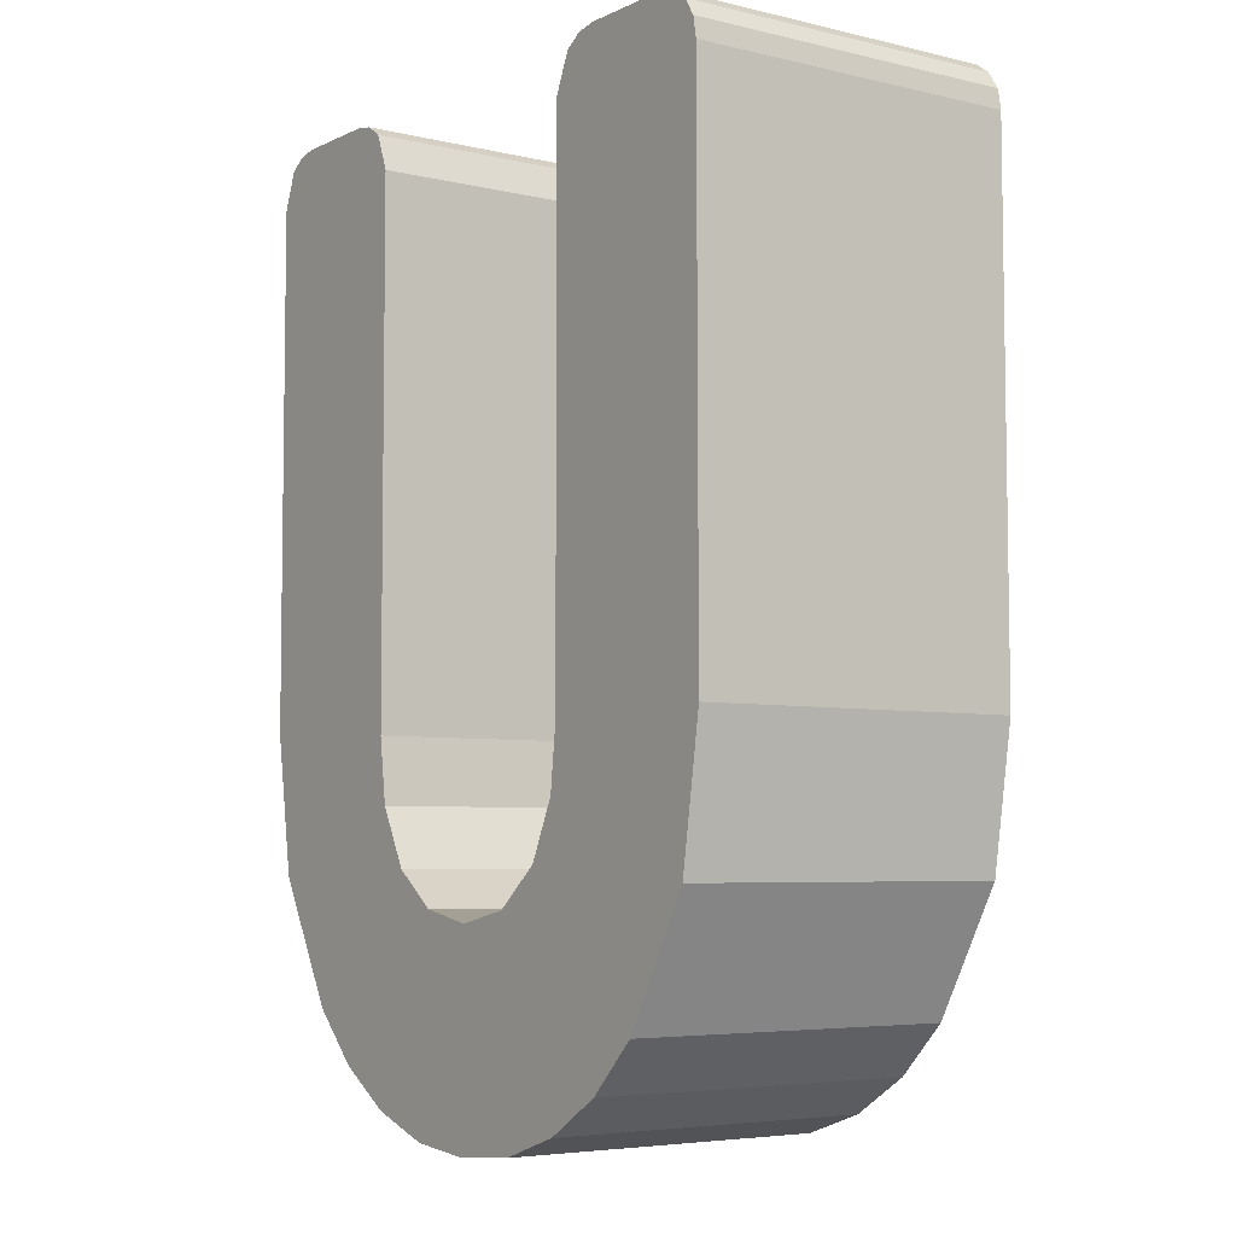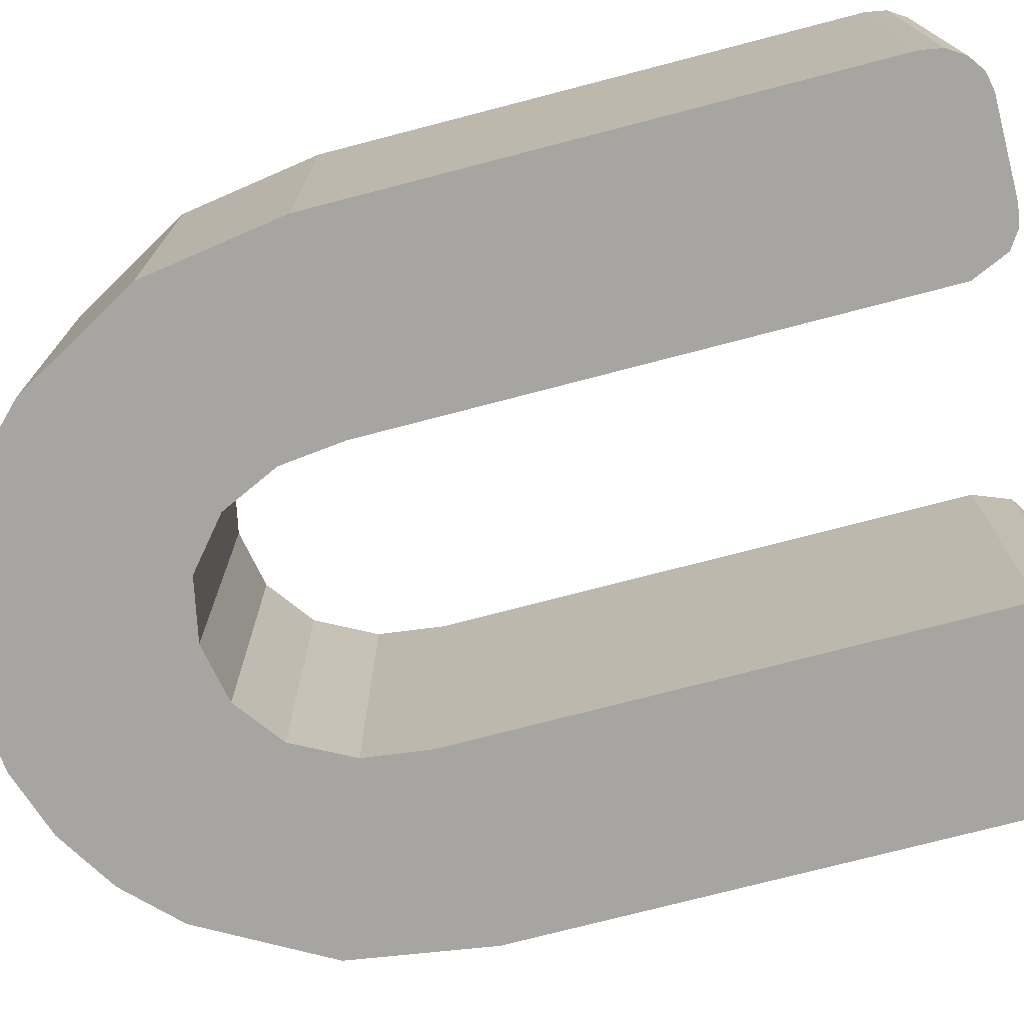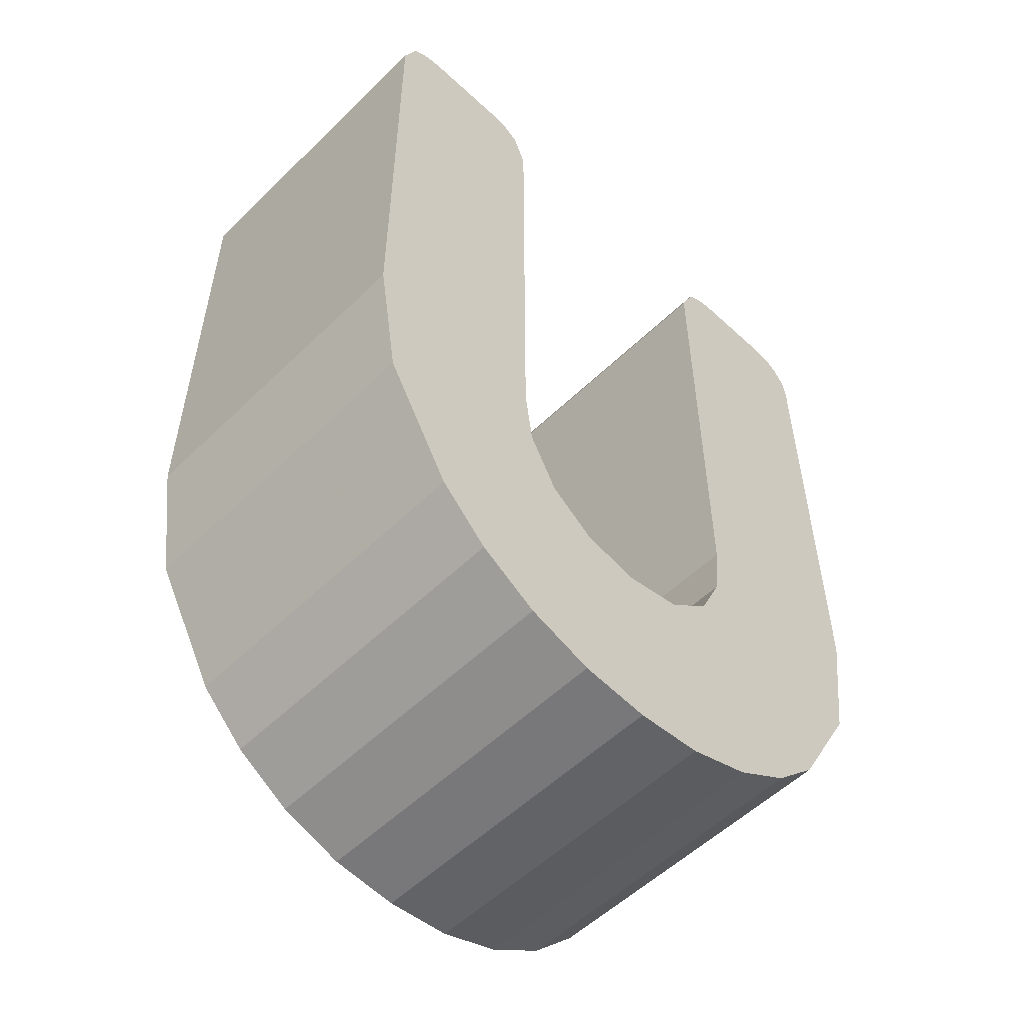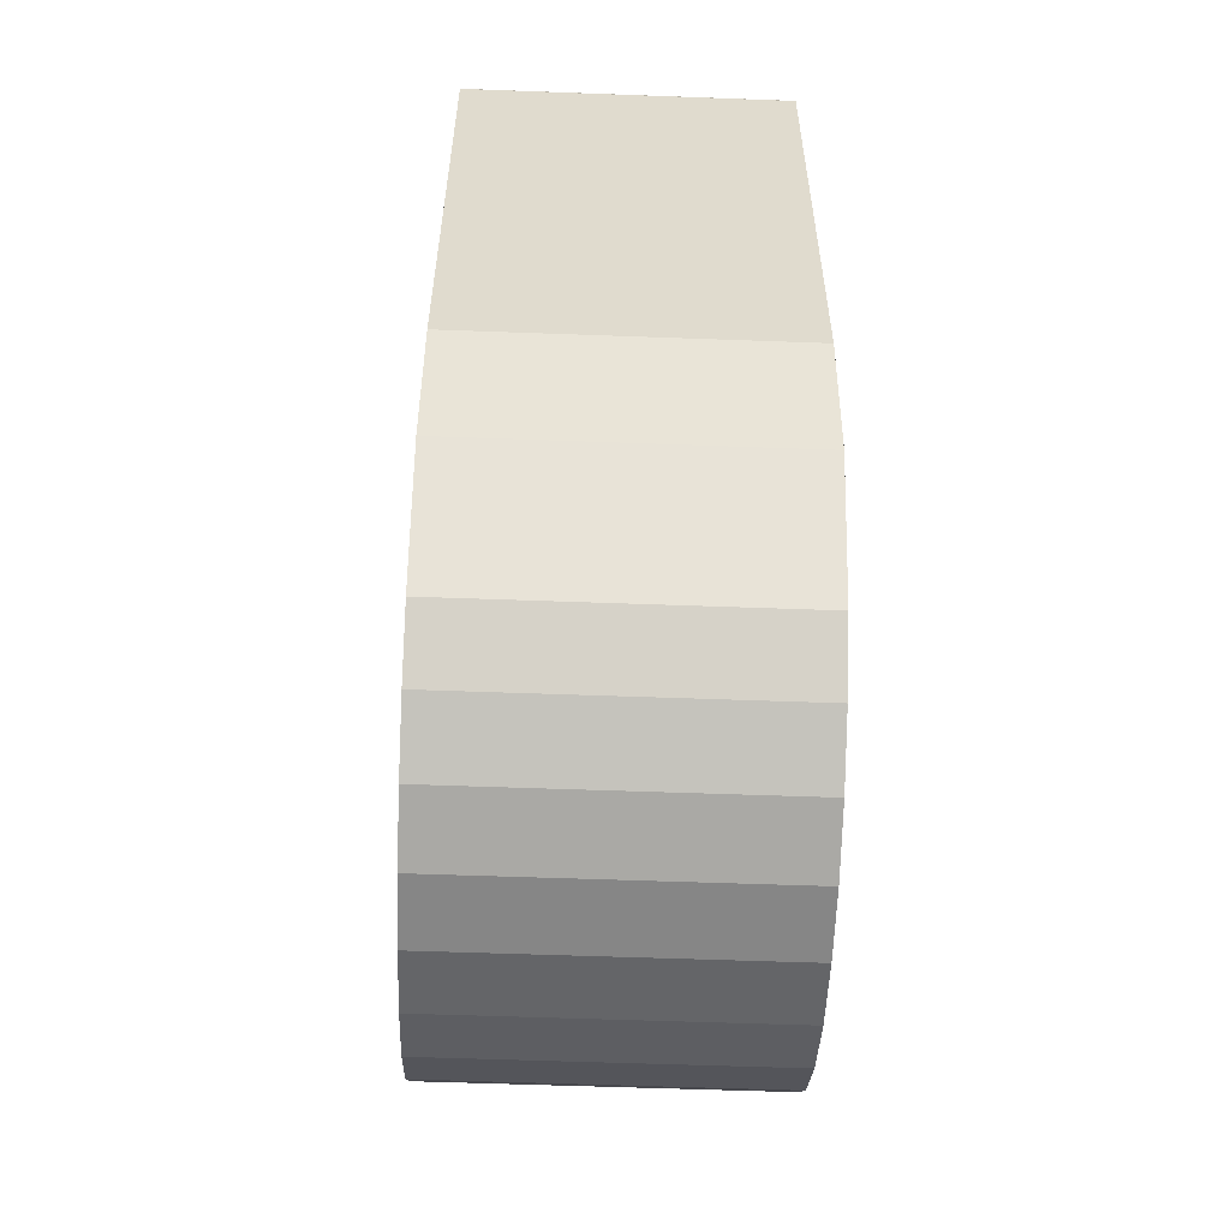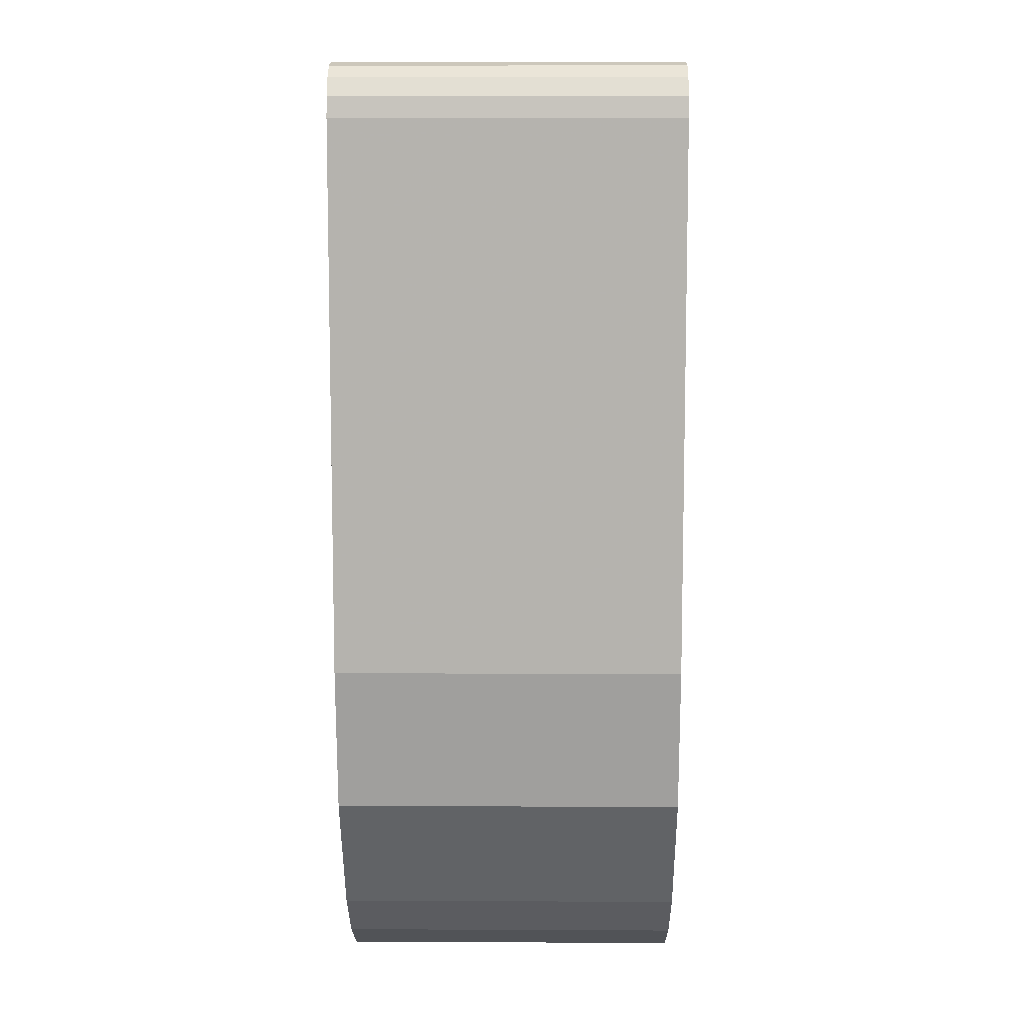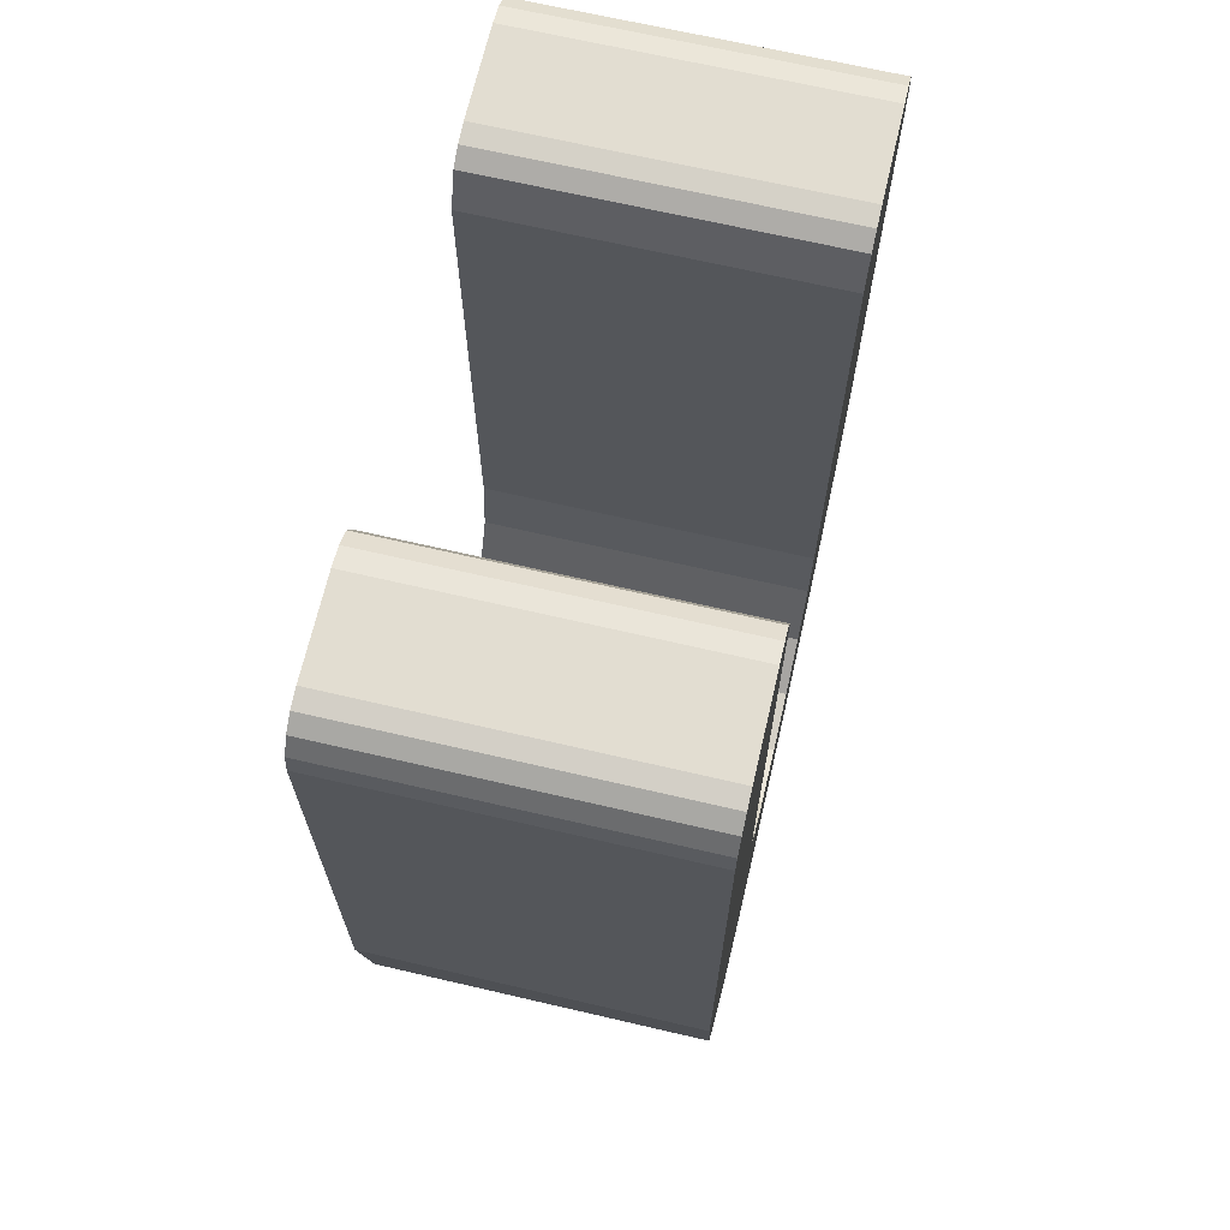
<metadata>
{"format":"obj","ext":"obj","renderer":"f3d","projection":"perspective","resolution":1024,"background":"white","views":[{"elev":-5.3,"azim":54.2,"up":"+Y"},{"elev":-73.9,"azim":104.7,"up":"+Z"},{"elev":-54.4,"azim":-44.3,"up":"+Y"},{"elev":-56.8,"azim":-92.2,"up":"+Y"},{"elev":9.8,"azim":90.7,"up":"+Y"},{"elev":68.4,"azim":103.1,"up":"+Y"}]}
</metadata>
<code>
o obj_0
v -10.14 		12.78 		10
v -10.14 		12.78 		0
v -10.14 		-2.98 		0
v -10.14 		-2.98 		10
v 9.494 		-7.167 		0
v 0.02 		-8.3 		0
v 1.836 		-7.928 		0
v 8.66 		14.34 		0
v 4.129 		-13.47 		0
v 9.206 		14.23 		0
v 2.125 		-14.14 		0
v 9.66 		13.9 		0
v 0.02 		-14.34 		0
v 9.995 		13.38 		0
v 10.1 		12.78 		0
v 4.26 		12.82 		0
v 7.42 		-10.86 		0
v 5.926 		-12.36 		0
v 4.74 		13.9 		0
v 5.253 		14.24 		0
v 5.86 		14.34 		0
v -8.62 		14.34 		10
v -9.206 		14.23 		10
v -4.048 		-5.163 		10
v -9.7 		13.9 		10
v -4.3 		-3.22 		10
v -3.14 		-6.9 		0
v -1.719 		-7.959 		0
v -4.3 		12.78 		10
v -4.74 		13.9 		10
v -4.048 		-5.163 		0
v -5.235 		14.23 		10
v -5.82 		14.34 		10
v -4.3 		-3.22 		0
v -9.7 		13.9 		0
v -9.206 		14.23 		0
v -8.62 		14.34 		0
v -5.82 		14.34 		0
v -5.235 		14.23 		0
v -4.74 		13.9 		0
v -4.3 		12.78 		0
v 4.26 		-3.18 		10
v 4.05 		-5.041 		10
v 8.66 		14.34 		10
v 9.206 		14.23 		10
v 4.05 		-5.041 		0
v 3.26 		-6.74 		10
v 4.26 		-3.18 		0
v -9.494 		-7.167 		10
v -2.095 		-14.15 		0
v -7.42 		-10.86 		10
v -4.109 		-13.47 		0
v 3.26 		-6.74 		0
v -5.916 		-12.36 		0
v 9.494 		-7.167 		10
v 4.26 		12.82 		10
v -7.42 		-10.86 		0
v -9.494 		-7.167 		0
v -5.916 		-12.36 		10
v -4.109 		-13.47 		10
v -2.095 		-14.15 		10
v 4.74 		13.9 		10
v -1.719 		-7.959 		10
v 0.02 		-8.3 		10
v 5.86 		14.34 		10
v 10.14 		-2.98 		10
v 1.836 		-7.928 		10
v 10.1 		12.78 		10
v 5.926 		-12.36 		10
v 4.129 		-13.47 		10
v 10.14 		-2.98 		0
v 5.253 		14.24 		10
v 0.02 		-14.34 		10
v 7.42 		-10.86 		10
v 2.125 		-14.14 		10
v 9.995 		13.38 		10
v 9.66 		13.9 		10
v -3.14 		-6.9 		10
g group_0_9772161
f 1 2 4
f 3 4 2
f 17 18 53
f 13 6 11
f 6 7 11
f 7 53 18
f 18 9 7
f 9 11 7
f 12 16 10
f 14 16 12
f 15 16 14
f 8 10 16
f 19 20 16
f 20 21 16
f 8 16 21
f 26 4 24
f 1 29 25
f 23 25 29
f 22 23 29
f 30 32 29
f 32 33 29
f 22 29 33
f 58 3 31
f 58 31 27
f 49 24 4
f 4 26 29
f 4 29 1
f 31 3 34
f 2 41 3
f 2 35 36
f 2 36 37
f 2 37 38
f 2 38 39
f 2 39 40
f 2 40 41
f 34 3 41
f 10 8 44
f 10 44 45
f 26 24 31
f 26 31 34
f 58 27 57
f 54 57 27
f 27 28 54
f 52 54 28
f 50 52 28
f 50 28 6
f 50 6 13
f 19 16 56
f 19 56 62
f 43 66 42
f 63 78 59
f 60 63 59
f 61 63 60
f 51 59 78
f 49 51 78
f 78 24 49
f 44 8 21
f 44 21 65
f 29 26 34
f 64 6 63
f 30 40 39
f 30 39 32
f 68 56 66
f 55 66 43
f 74 55 47
f 67 69 47
f 66 71 68
f 33 38 37
f 33 37 22
f 18 69 70
f 18 70 9
f 4 3 49
f 15 68 71
f 43 47 55
f 73 75 64
f 21 20 72
f 21 72 65
f 39 38 33
f 39 33 32
f 13 73 61
f 48 46 43
f 48 43 42
f 6 28 63
f 56 16 42
f 17 74 69
f 17 69 18
f 43 46 53
f 43 53 47
f 56 68 62
f 72 62 68
f 42 66 56
f 65 72 68
f 76 44 68
f 77 44 76
f 45 44 77
f 65 68 44
f 15 14 76
f 15 76 68
f 70 67 75
f 69 67 70
f 74 47 69
f 64 75 67
f 63 61 64
f 73 64 61
f 61 50 13
f 11 75 73
f 11 73 13
f 37 36 23
f 37 23 22
f 16 48 42
f 49 58 57
f 49 57 51
f 14 12 77
f 14 77 76
f 70 75 11
f 70 11 9
f 36 35 25
f 36 25 23
f 54 59 51
f 54 51 57
f 47 53 7
f 47 7 67
f 20 19 62
f 20 62 72
f 74 17 5
f 52 60 59
f 52 59 54
f 35 2 1
f 35 1 25
f 66 55 71
f 5 71 55
f 12 10 45
f 12 45 77
f 28 27 78
f 28 78 63
f 41 29 34
f 61 60 52
f 61 52 50
f 24 78 27
f 24 27 31
f 30 29 41
f 30 41 40
f 3 58 49
f 67 7 6
f 67 6 64
f 5 55 74
f 48 71 46
f 71 48 16
f 71 16 15
f 5 17 53
f 53 46 5
f 71 5 46

</code>
